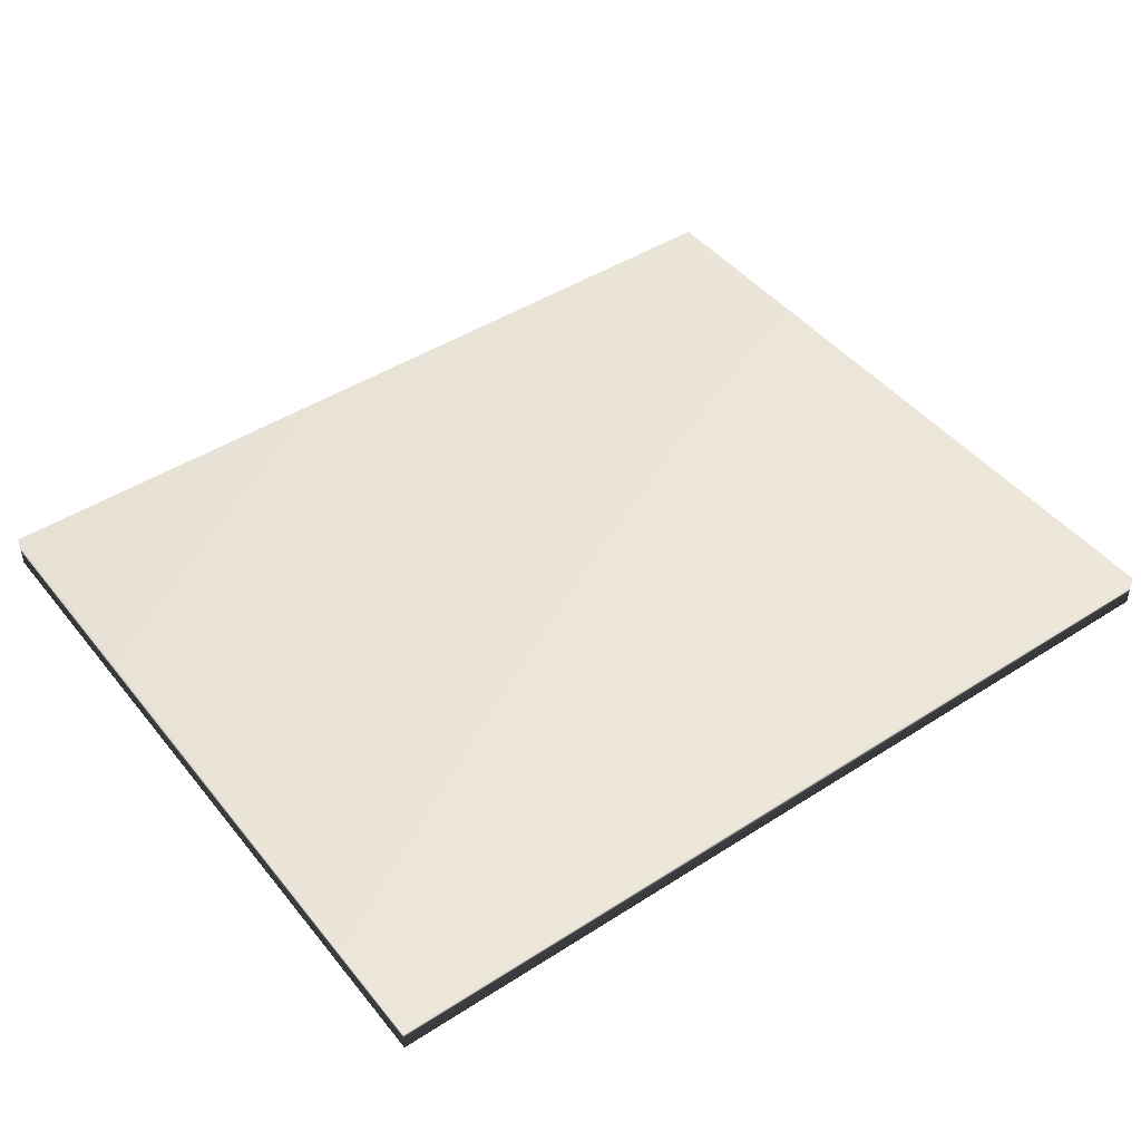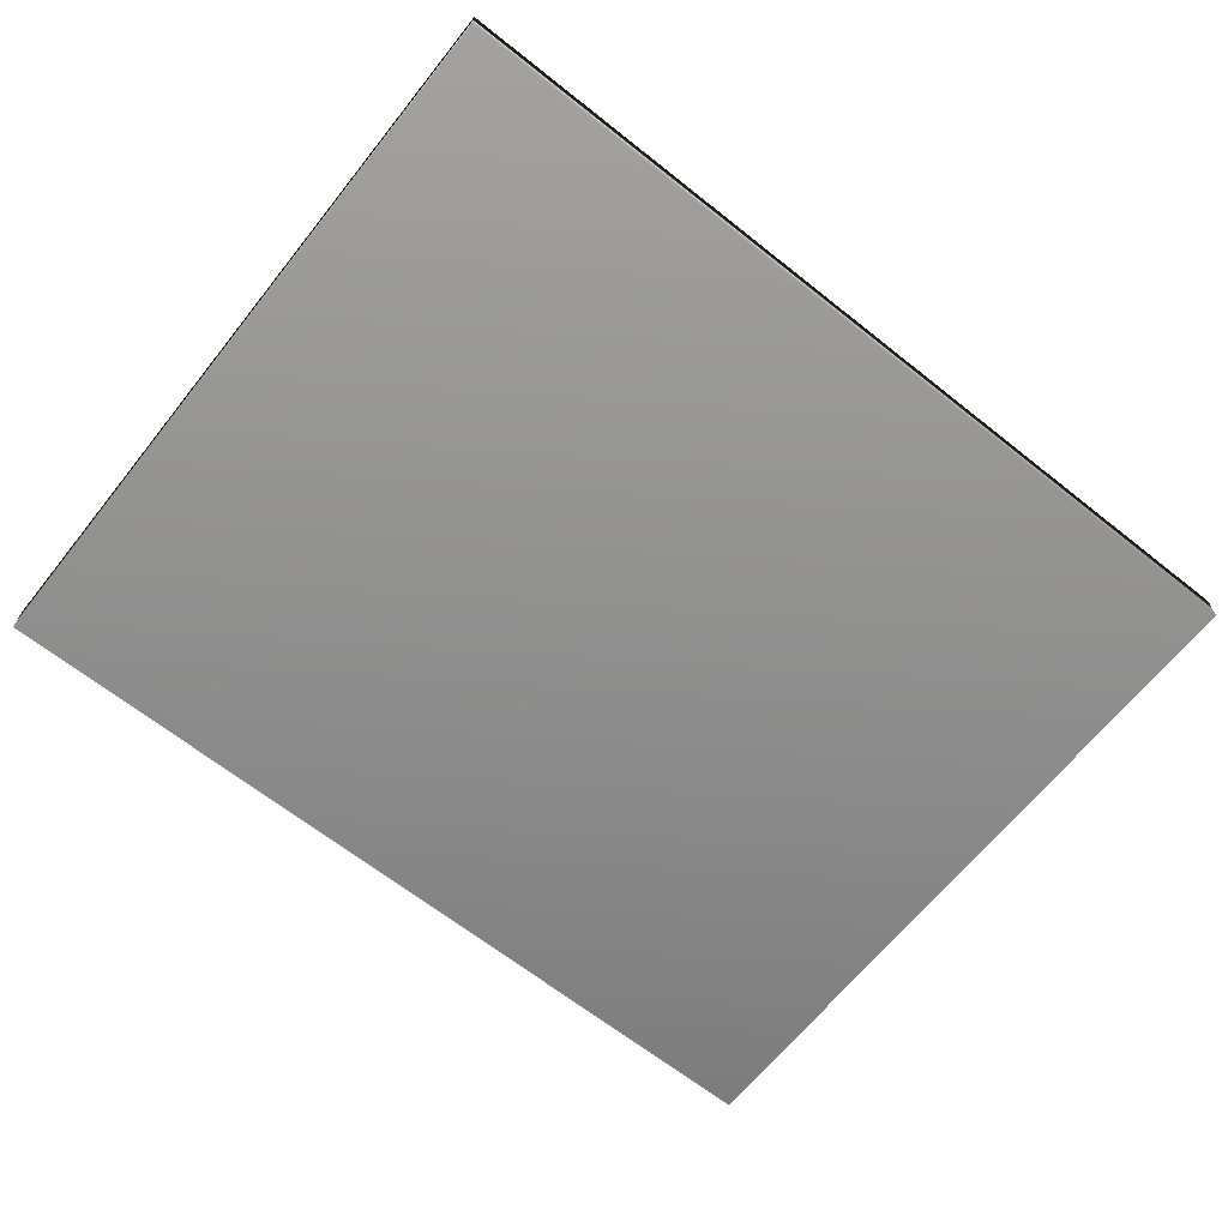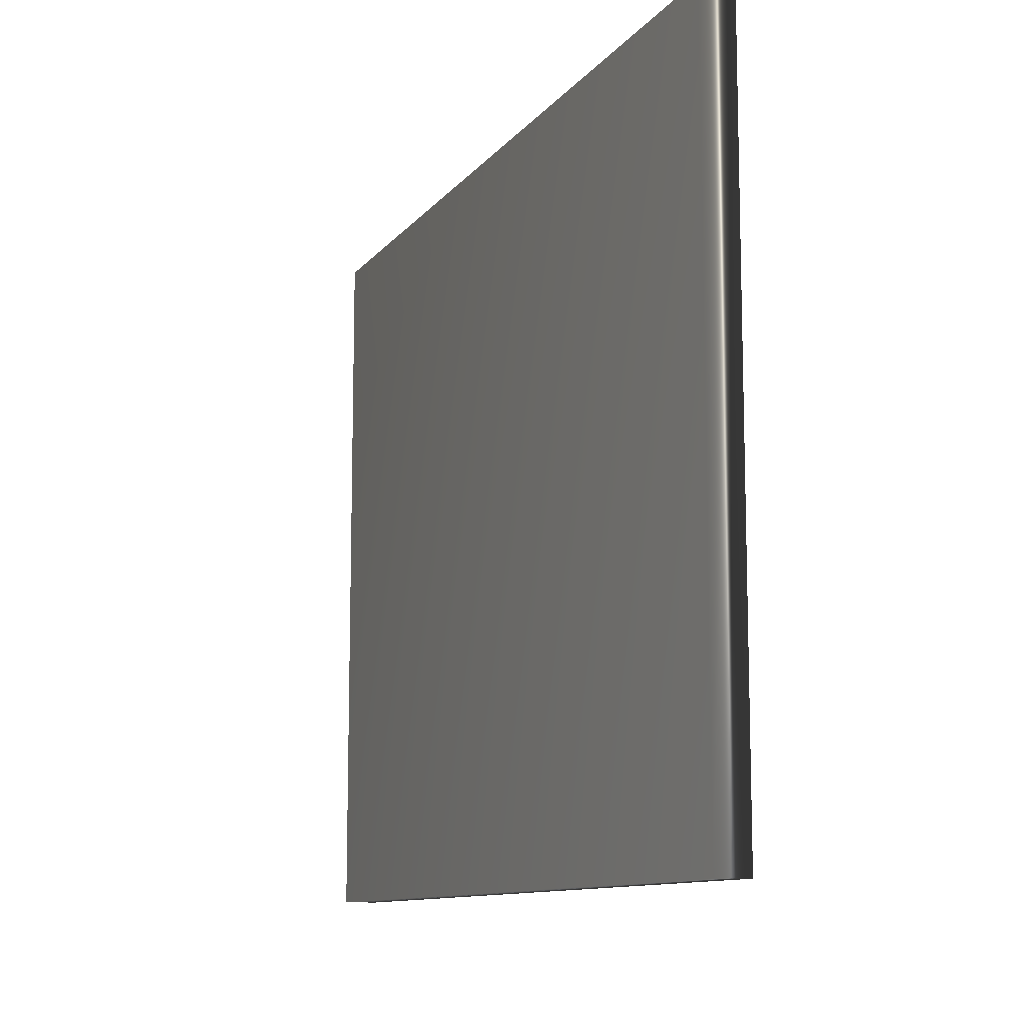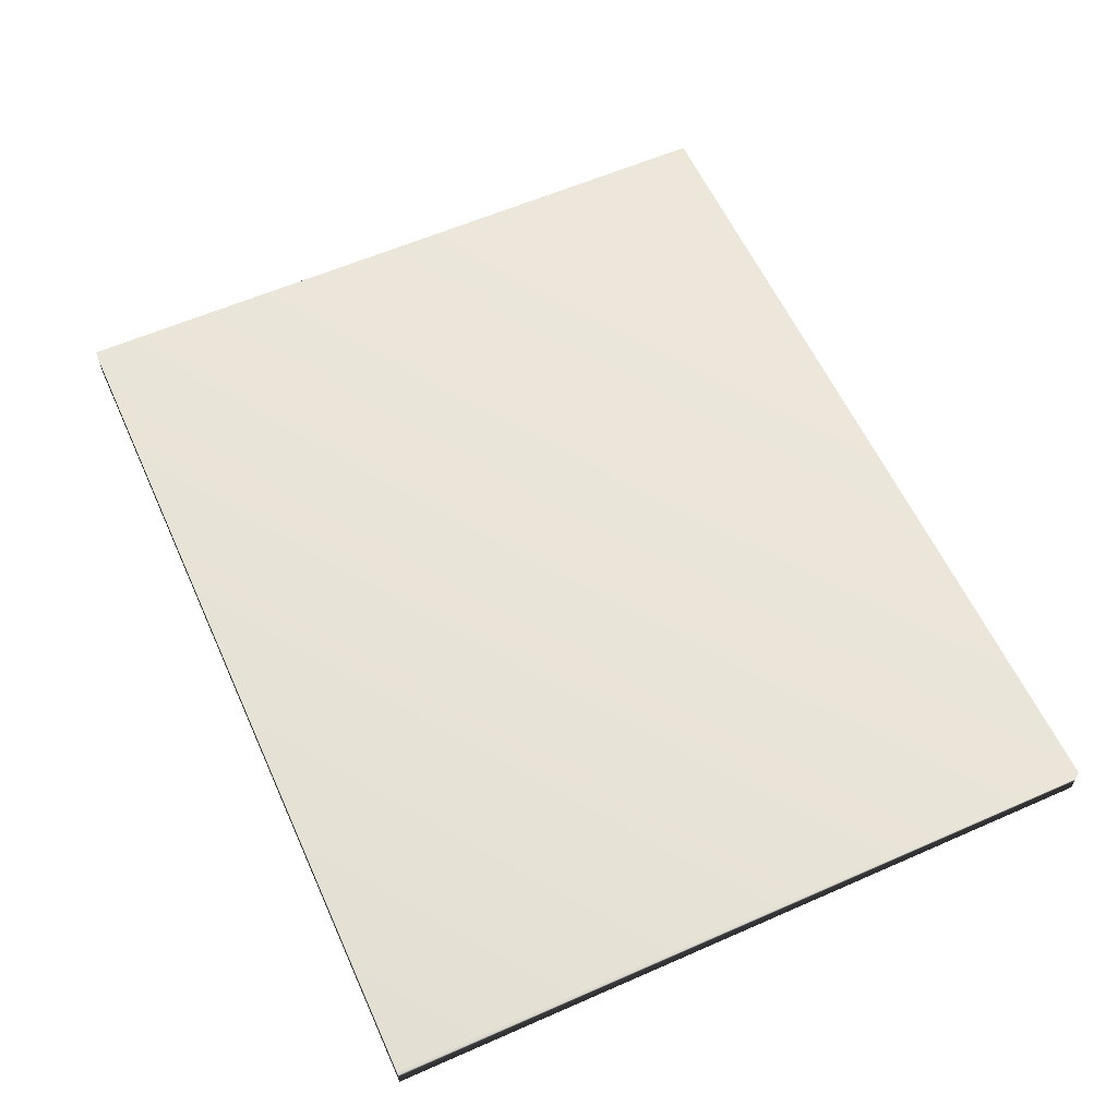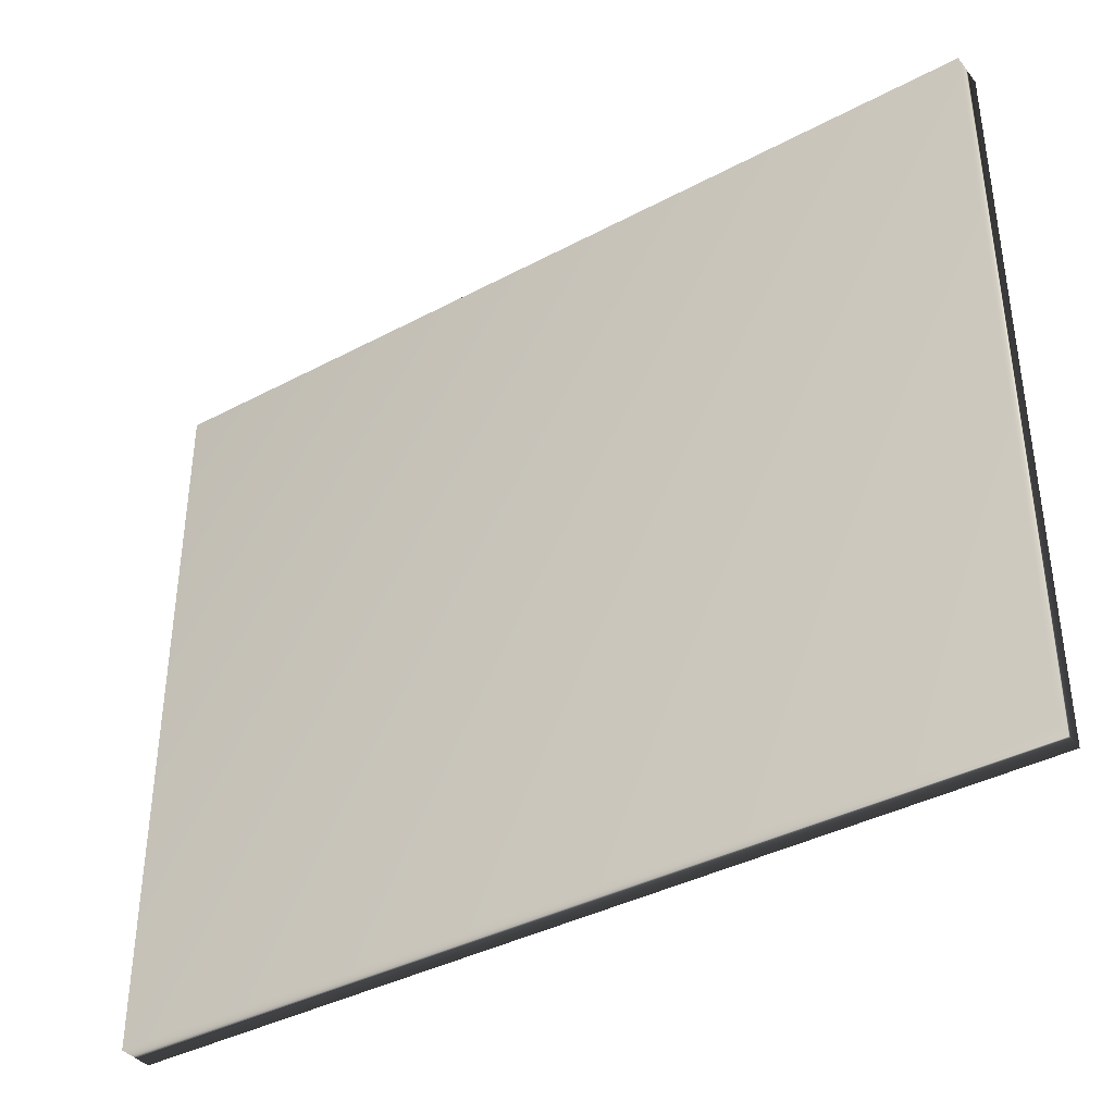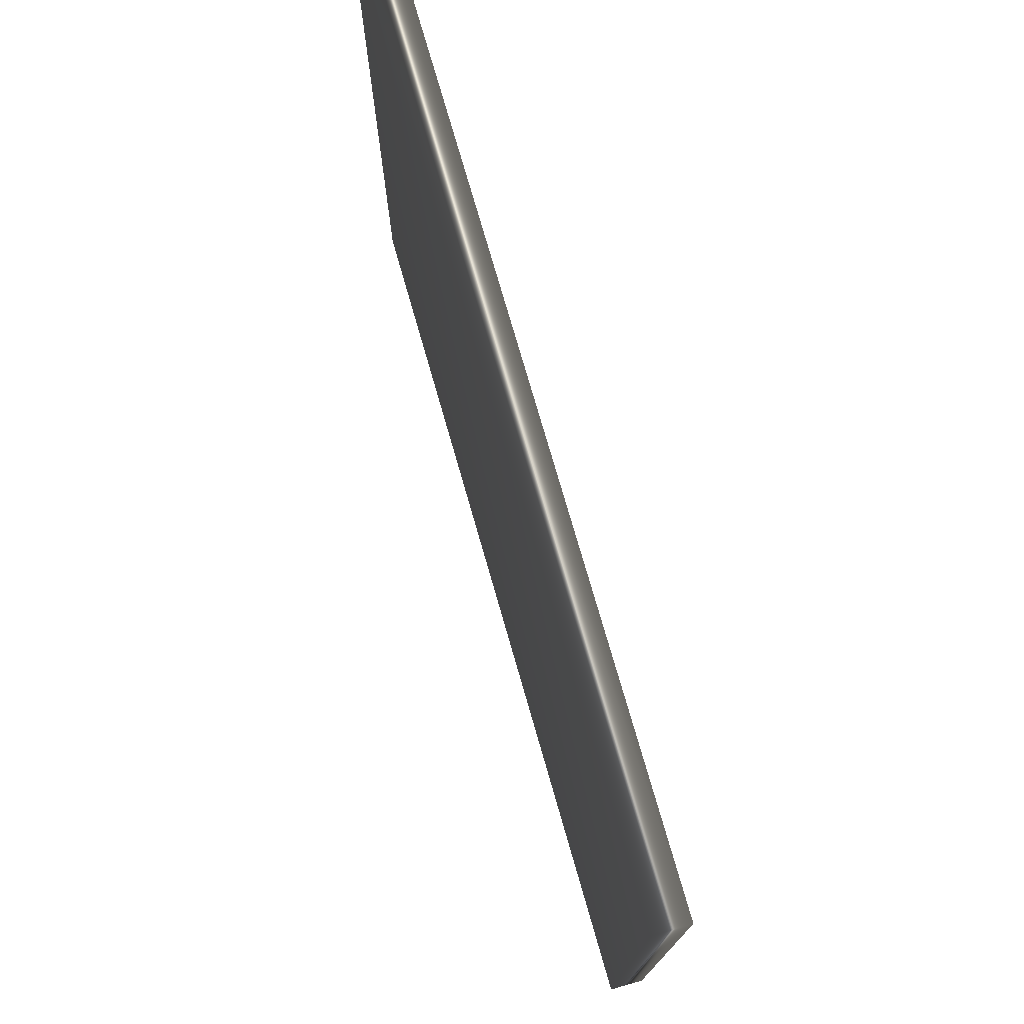
<metadata>
{"format":"obj","ext":"obj","renderer":"f3d","projection":"perspective","resolution":1024,"background":"white","views":[{"elev":45.7,"azim":-36.4,"up":"+Z"},{"elev":-65.6,"azim":141.4,"up":"+Z"},{"elev":-10.9,"azim":-112.2,"up":"+Y"},{"elev":59.4,"azim":-114.3,"up":"+Z"},{"elev":-38.5,"azim":33.9,"up":"+Y"},{"elev":75.1,"azim":74.0,"up":"+Y"}]}
</metadata>
<code>
v -17.19 51.75 131.5
v -17.19 37.58 131.5
v -17.19 51.75 130.9
v -17.19 37.58 130.9
v -34.56 37.58 130.9
v -34.56 51.75 130.9
v -34.56 51.75 131.5
v -34.56 37.58 131.5
f 1 2 3
f 3 2 4
f 5 6 4
f 4 6 3
f 1 3 7
f 7 3 6
f 8 5 2
f 2 5 4
f 2 1 8
f 8 1 7
f 8 7 5
f 5 7 6

</code>
